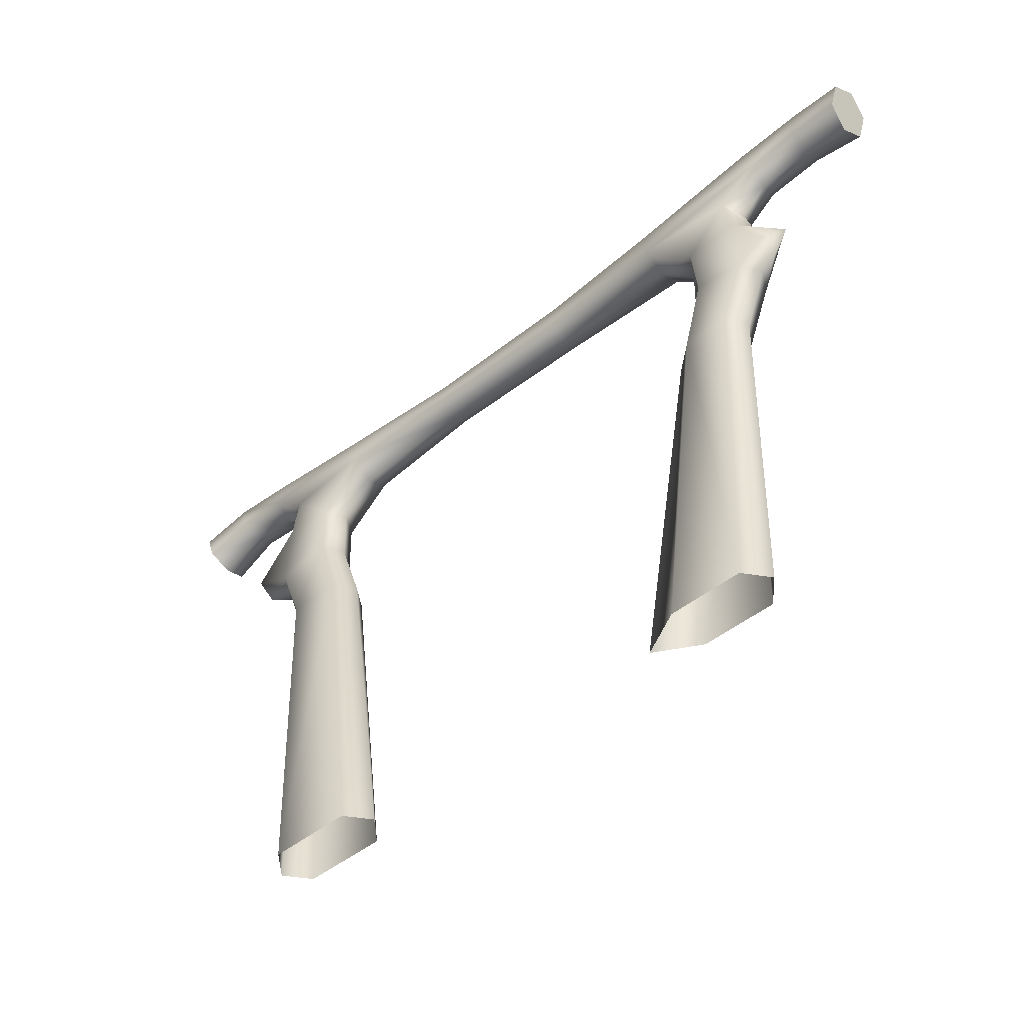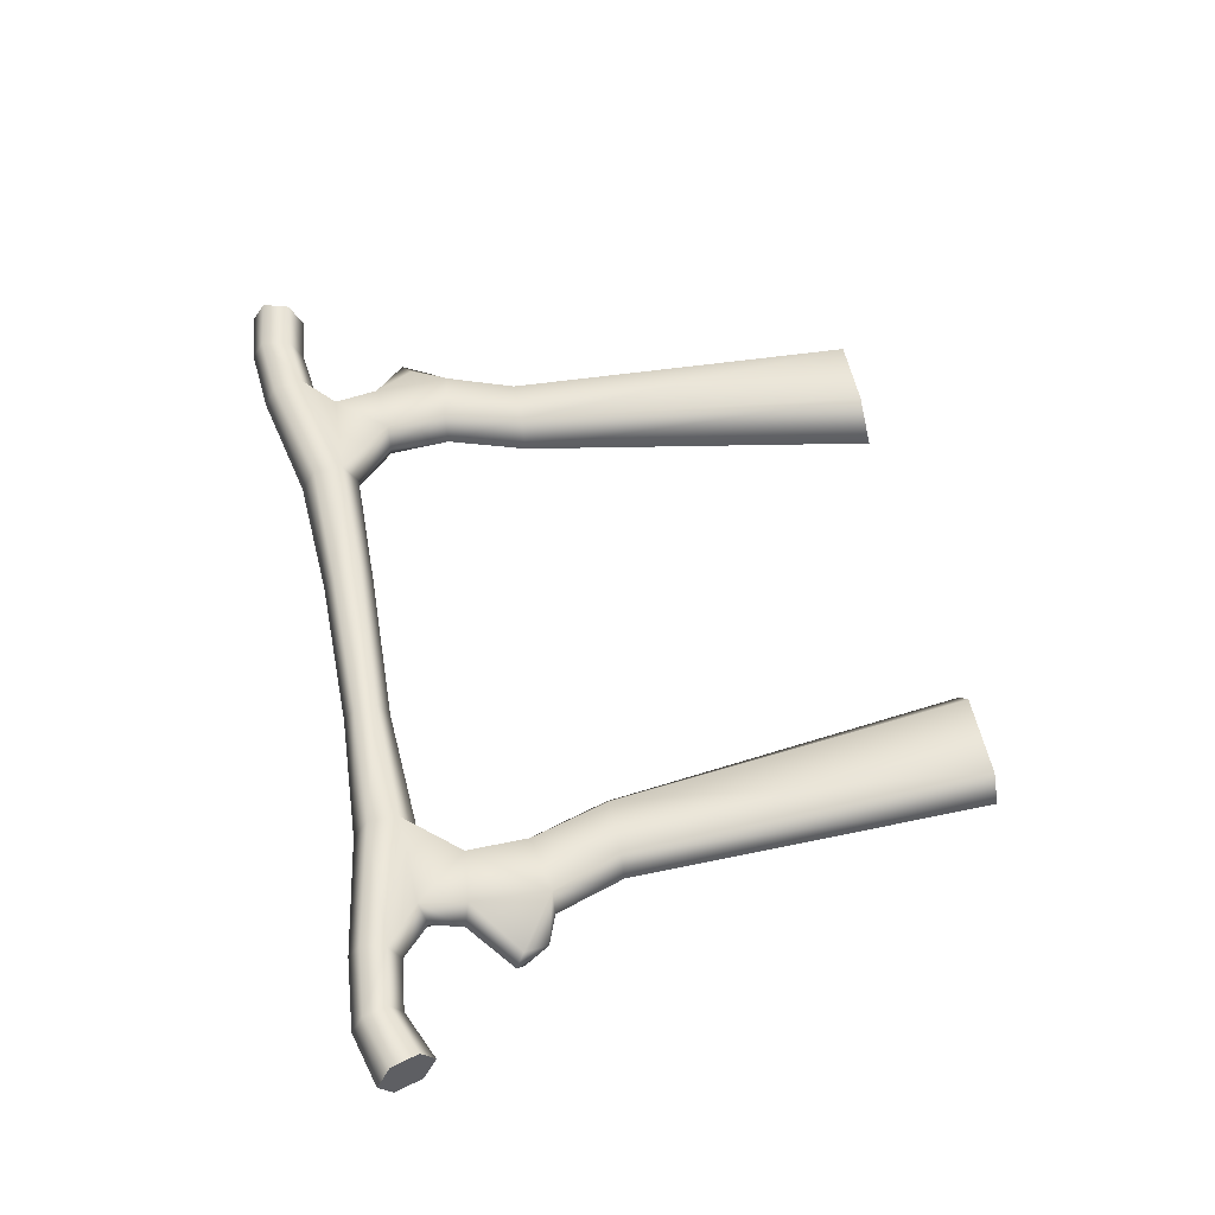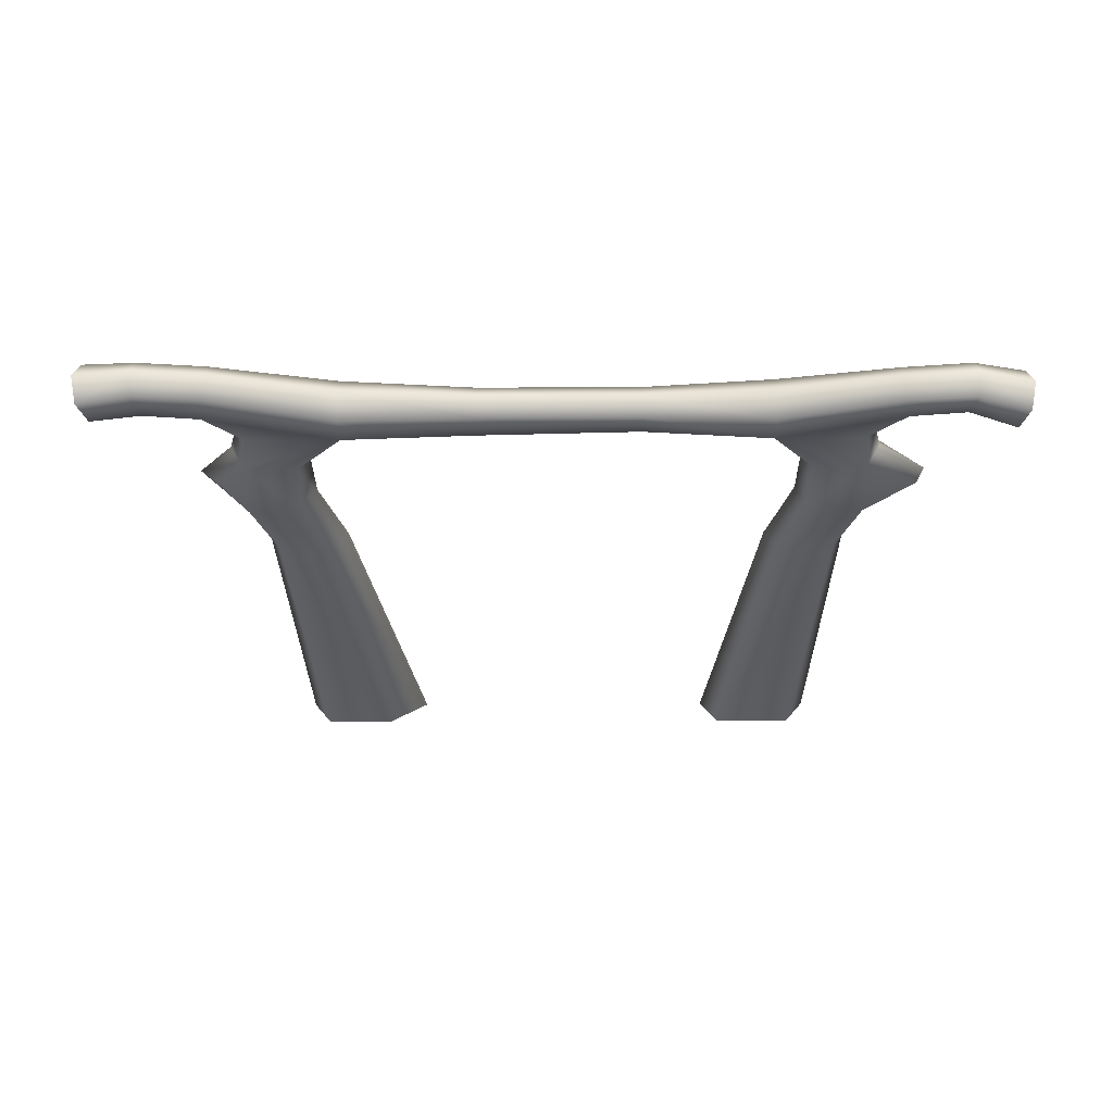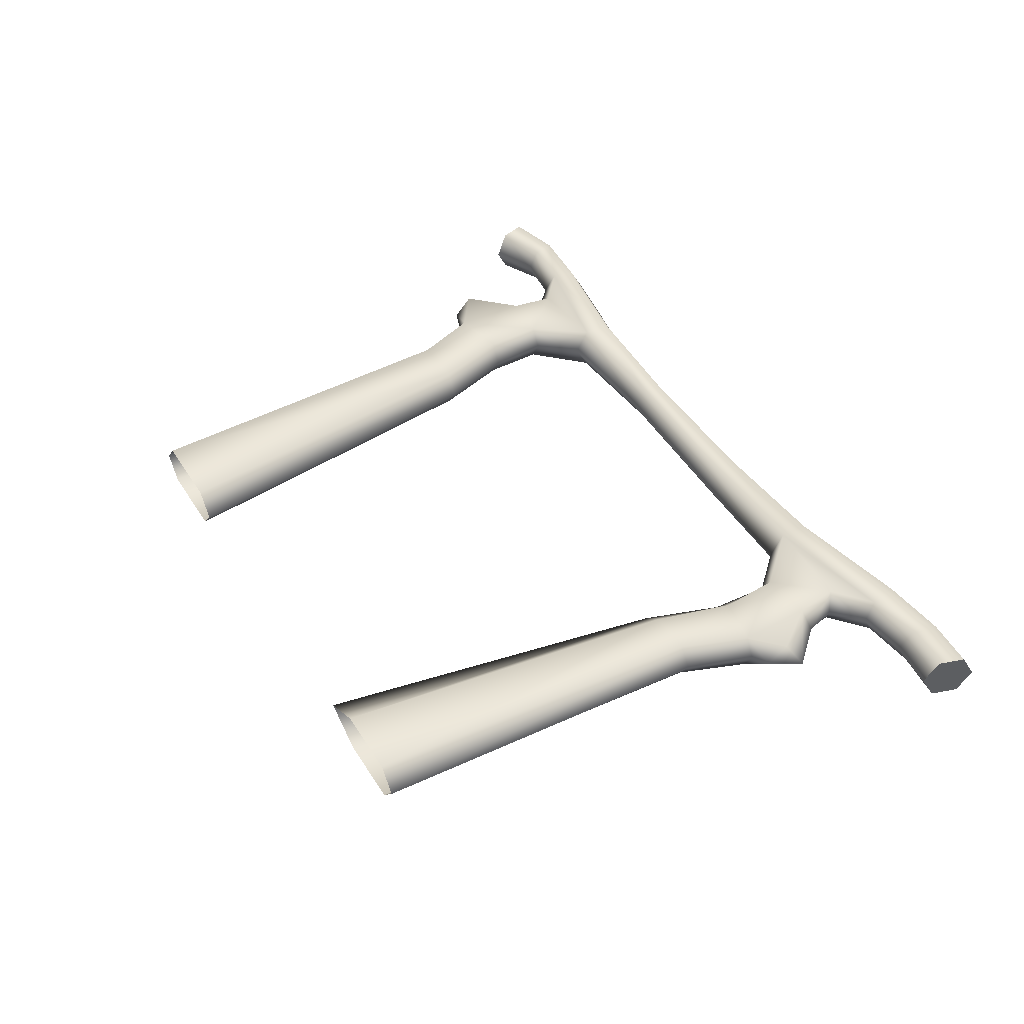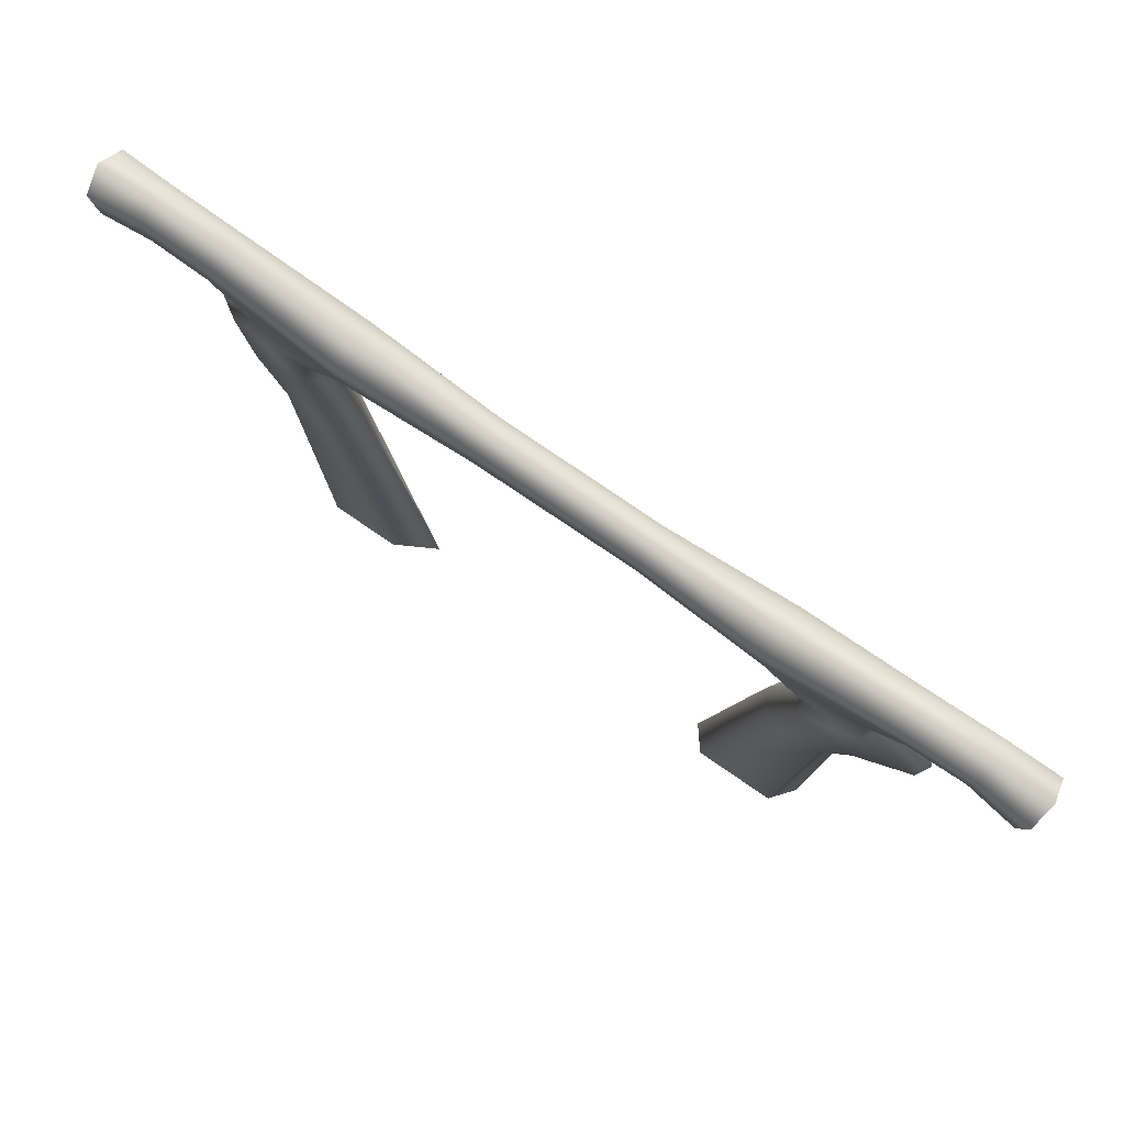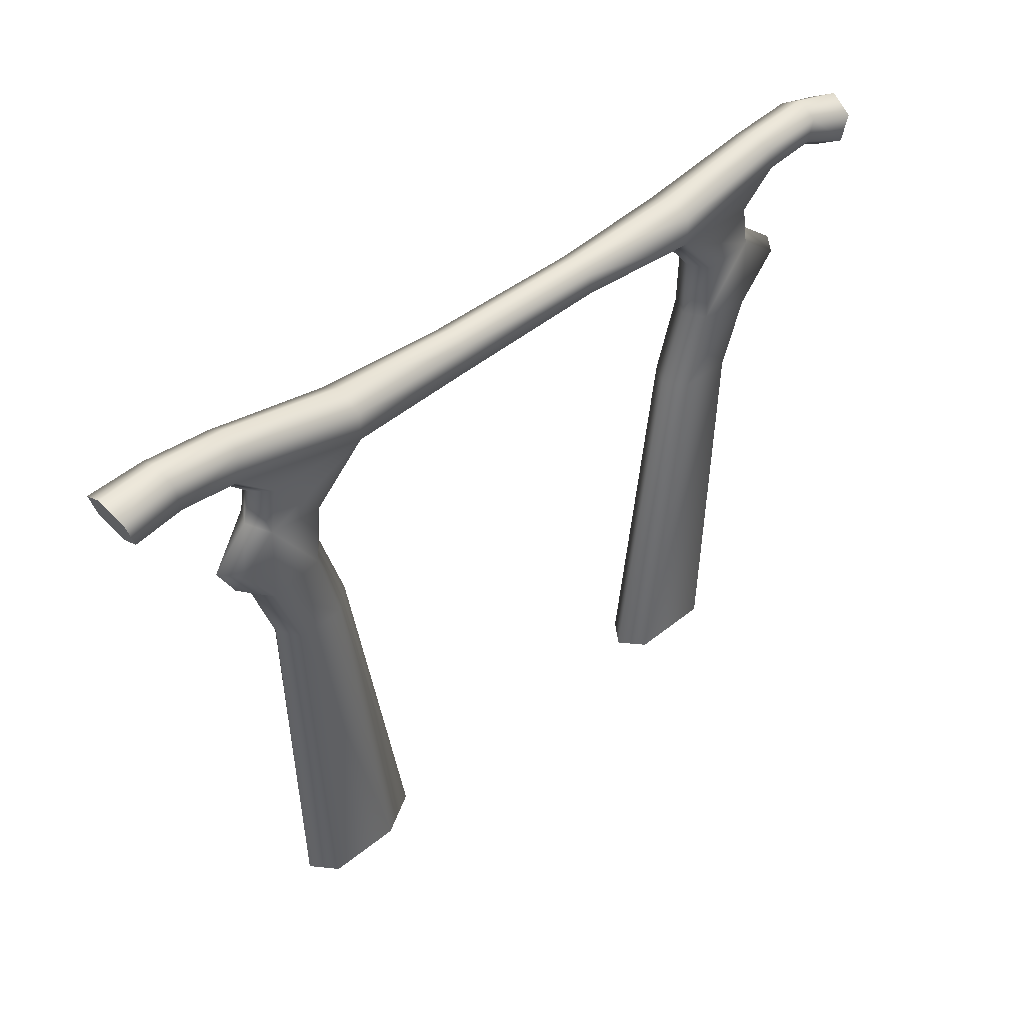
<metadata>
{"format":"obj","ext":"obj","renderer":"f3d","projection":"perspective","resolution":1024,"background":"white","views":[{"elev":-49.6,"azim":41.1,"up":"+Y"},{"elev":53.2,"azim":-101.1,"up":"+Z"},{"elev":-35.0,"azim":-179.6,"up":"+Z"},{"elev":44.4,"azim":59.9,"up":"+Z"},{"elev":76.4,"azim":-145.4,"up":"+Y"},{"elev":42.3,"azim":135.8,"up":"+Y"}]}
</metadata>
<code>
g default
v -65.48 -100 -0.109
v -72.52 -100 -8.885
v -103.6 -100 -8.902
v -110.6 -100 -0.1363
v -103.6 -100 8.64
v -72.53 -100 8.657
v -83.83 31.44 -0.1176
v -88.84 31.44 -8.023
v -109.8 31.44 -8.037
v -114.8 31.44 -0.1392
v -109.8 31.44 7.766
v -88.85 31.44 7.781
v -93.26 60.28 -0.1241
v -97.81 60.28 -8.029
v -119 56.53 -8.044
v -123.6 56.53 -0.1453
v -119 56.53 7.76
v -97.83 60.28 7.774
v -93.84 82.65 -0.1245
v -98.4 82.65 -8.029
v -117.8 84.56 -8.043
v -137.9 69.42 -4.892
v -117.8 84.56 7.76
v -98.41 82.65 7.774
v -81.72 118.6 -0.1161
v -81.71 102.4 -9.469
v -81.71 113.2 -9.469
v -81.72 113.2 9.237
v -81.72 102.4 9.237
v -81.72 97 -0.1161
v -33.83 103.7 -7.168
v -33.83 111.9 -7.168
v -33.83 116 -0.08264
v -33.84 111.9 7.003
v -33.84 103.7 7.003
v -33.83 99.61 -0.08265
v 26.17 101.9 -7.126
v 26.17 111.9 -7.126
v 26.17 116 -0.04075
v 26.16 111.9 7.045
v 26.16 101.9 7.045
v 26.17 97.78 -0.04075
v 75.46 102.4 -9.415
v 75.46 113.2 -9.415
v 75.46 118.6 -0.06179
v 75.46 113.2 9.291
v 75.46 102.4 9.291
v 75.46 97 -0.06179
v -172 117.7 -9.298
v -168.9 107.8 -9.296
v -173.5 122.6 -0.1802
v -172 117.7 8.94
v -168.9 107.8 8.942
v -167.3 102.8 -0.1759
v -150.1 115 -7.958
v -152.1 123.8 -7.959
v -153.1 128.2 -0.1659
v -152.1 123.8 7.629
v -150.1 115 7.63
v -149.1 110.6 -0.1631
v -129 112.8 -7.943
v -126.9 121.5 -7.942
v -125.9 125.9 -0.1469
v -126.9 121.5 7.647
v -129 112.8 7.645
v -130.1 108.4 -0.1499
v -134.6 60.57 -0.153
v -137.9 69.42 4.582
v -140.9 72.48 -0.1574
v -122.7 86.55 -0.1447
v -119.3 98.29 -0.1423
v -115.1 101 -8.041
v -115.1 101 7.762
v 56.34 -100 -0.109
v 88.09 31.44 -8.023
v 79.27 31.44 -0.1175
v 72.3 -100 -8.885
v 105.2 31.44 -8.037
v 99.03 -100 -8.902
v 110.2 31.44 -0.1392
v 106.1 -100 -0.1363
v 105.2 31.44 7.766
v 99.04 -100 8.64
v 88.1 31.44 7.781
v 72.31 -100 8.657
v 95.85 60.28 -8.029
v 88.7 60.28 -0.1241
v 114.4 56.53 -8.044
v 119 56.53 -0.1453
v 114.5 56.53 7.76
v 95.86 60.28 7.774
v 93.84 82.65 -8.029
v 89.28 82.65 -0.1245
v 113.2 84.56 -8.043
v 123.8 69.42 -4.892
v 124.5 60.57 -0.153
v 123.8 69.42 4.582
v 113.2 84.56 7.76
v 93.85 82.65 7.774
v 167.4 123.4 -9.298
v 164.3 113.5 -9.296
v 168.9 128.3 -0.1801
v 162.8 108.5 -0.1758
v 167.4 123.4 8.94
v 164.3 113.5 8.942
v 147.5 125.9 -7.959
v 145.5 115 -7.958
v 148.6 130.3 -0.1659
v 147.5 125.9 7.629
v 145.5 115 7.63
v 144.5 110.6 -0.1631
v 122.4 123.6 -7.942
v 124.5 112.8 -7.943
v 121.3 128 -0.1469
v 122.4 123.6 7.647
v 124.5 112.8 7.645
v 125.5 108.4 -0.1498
v 131.3 72.48 -0.1574
v 118.1 86.55 -0.1446
v 114.8 98.29 -0.1423
v 110.6 101 -8.041
v 110.6 101 7.762
g Ge_Mission_Barriere
f 1 8 7
f 1 2 8
f 2 9 8
f 2 3 9
f 3 10 9
f 3 4 10
f 4 11 10
f 4 5 11
f 5 12 11
f 5 6 12
f 6 7 12
f 6 1 7
f 7 14 13
f 7 8 14
f 8 15 14
f 8 9 15
f 9 16 15
f 9 10 16
f 10 17 16
f 10 11 17
f 11 18 17
f 11 12 18
f 12 13 18
f 12 7 13
f 13 20 19
f 13 14 20
f 14 21 20
f 14 15 21
f 15 22 21
f 15 16 67
f 16 17 67
f 68 17 23
f 17 24 23
f 17 18 24
f 18 19 24
f 18 13 19
f 26 32 31
f 26 27 32
f 27 33 32
f 27 25 33
f 25 34 33
f 25 28 34
f 28 35 34
f 28 29 35
f 29 36 35
f 29 30 36
f 30 31 36
f 30 26 31
f 31 38 37
f 31 32 38
f 32 39 38
f 32 33 39
f 33 40 39
f 33 34 40
f 34 41 40
f 34 35 41
f 35 42 41
f 35 36 42
f 36 37 42
f 36 31 37
f 37 44 43
f 37 38 44
f 38 45 44
f 38 39 45
f 39 46 45
f 39 40 46
f 40 47 46
f 40 41 47
f 41 48 47
f 41 42 48
f 42 43 48
f 42 37 43
f 49 50 51
f 51 50 54
f 52 54 53
f 52 51 54
f 50 56 55
f 50 49 56
f 49 57 56
f 49 51 57
f 51 58 57
f 51 52 58
f 52 59 58
f 52 53 59
f 53 60 59
f 53 54 60
f 54 55 60
f 54 50 55
f 55 62 61
f 55 56 62
f 56 63 62
f 56 57 63
f 57 64 63
f 57 58 64
f 58 65 64
f 58 59 65
f 59 66 65
f 59 60 66
f 60 61 66
f 60 55 61
f 26 30 19
f 19 20 26
f 30 29 24
f 24 19 30
f 22 67 69
f 67 17 68
f 15 67 22
f 69 67 68
f 70 21 22
f 22 69 70
f 23 70 69
f 69 68 23
f 71 72 21
f 21 70 71
f 73 71 70
f 70 23 73
f 66 61 72
f 72 71 66
f 73 66 71
f 66 73 65
f 26 20 21
f 21 72 26
f 24 29 73
f 73 23 24
f 62 63 25
f 25 27 62
f 63 64 25
f 28 25 64
f 61 62 27
f 27 26 61
f 28 65 29
f 65 28 64
f 61 26 72
f 65 73 29
f 74 76 75
f 74 75 77
f 77 75 78
f 77 78 79
f 79 78 80
f 79 80 81
f 81 80 82
f 81 82 83
f 83 82 84
f 83 84 85
f 85 84 76
f 85 76 74
f 76 87 86
f 76 86 75
f 75 86 88
f 75 88 78
f 78 88 89
f 78 89 80
f 80 89 90
f 80 90 82
f 82 90 91
f 82 91 84
f 84 91 87
f 84 87 76
f 87 93 92
f 87 92 86
f 86 92 94
f 86 94 88
f 88 94 95
f 88 96 89
f 89 96 90
f 97 98 90
f 90 98 99
f 90 99 91
f 91 99 93
f 91 93 87
f 100 102 101
f 102 103 101
f 104 105 103
f 104 103 102
f 101 107 106
f 101 106 100
f 100 106 108
f 100 108 102
f 102 108 109
f 102 109 104
f 104 109 110
f 104 110 105
f 105 110 111
f 105 111 103
f 103 111 107
f 103 107 101
f 107 113 112
f 107 112 106
f 106 112 114
f 106 114 108
f 108 114 115
f 108 115 109
f 109 115 116
f 109 116 110
f 110 116 117
f 110 117 111
f 111 117 113
f 111 113 107
f 43 93 48
f 93 43 92
f 48 99 47
f 99 48 93
f 95 118 96
f 96 97 90
f 88 95 96
f 118 97 96
f 119 95 94
f 95 119 118
f 98 118 119
f 118 98 97
f 120 94 121
f 94 120 119
f 122 119 120
f 119 122 98
f 117 121 113
f 121 117 120
f 122 120 117
f 117 116 122
f 43 94 92
f 94 43 121
f 99 122 47
f 122 99 98
f 112 45 114
f 45 112 44
f 114 45 115
f 46 115 45
f 113 44 112
f 44 113 43
f 115 46 116
f 47 116 46
f 113 121 43
f 116 47 122

</code>
